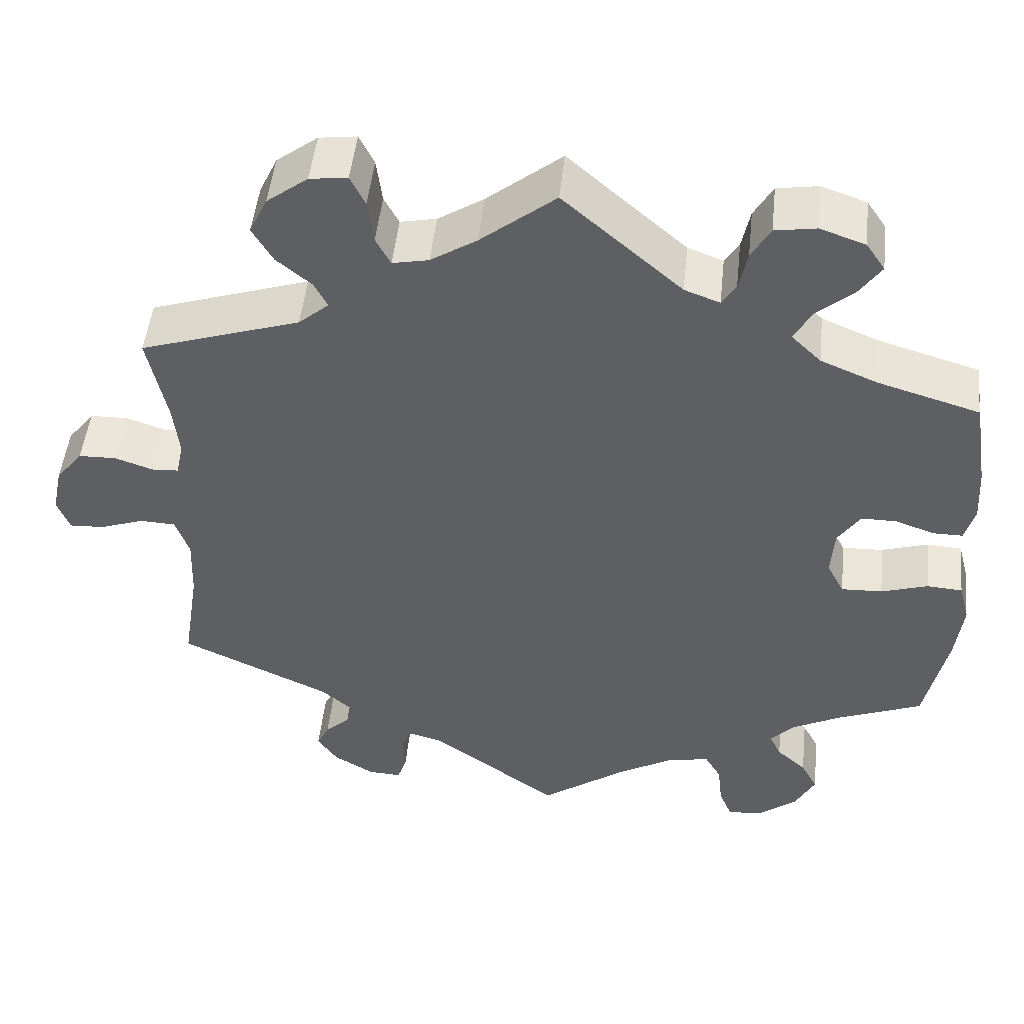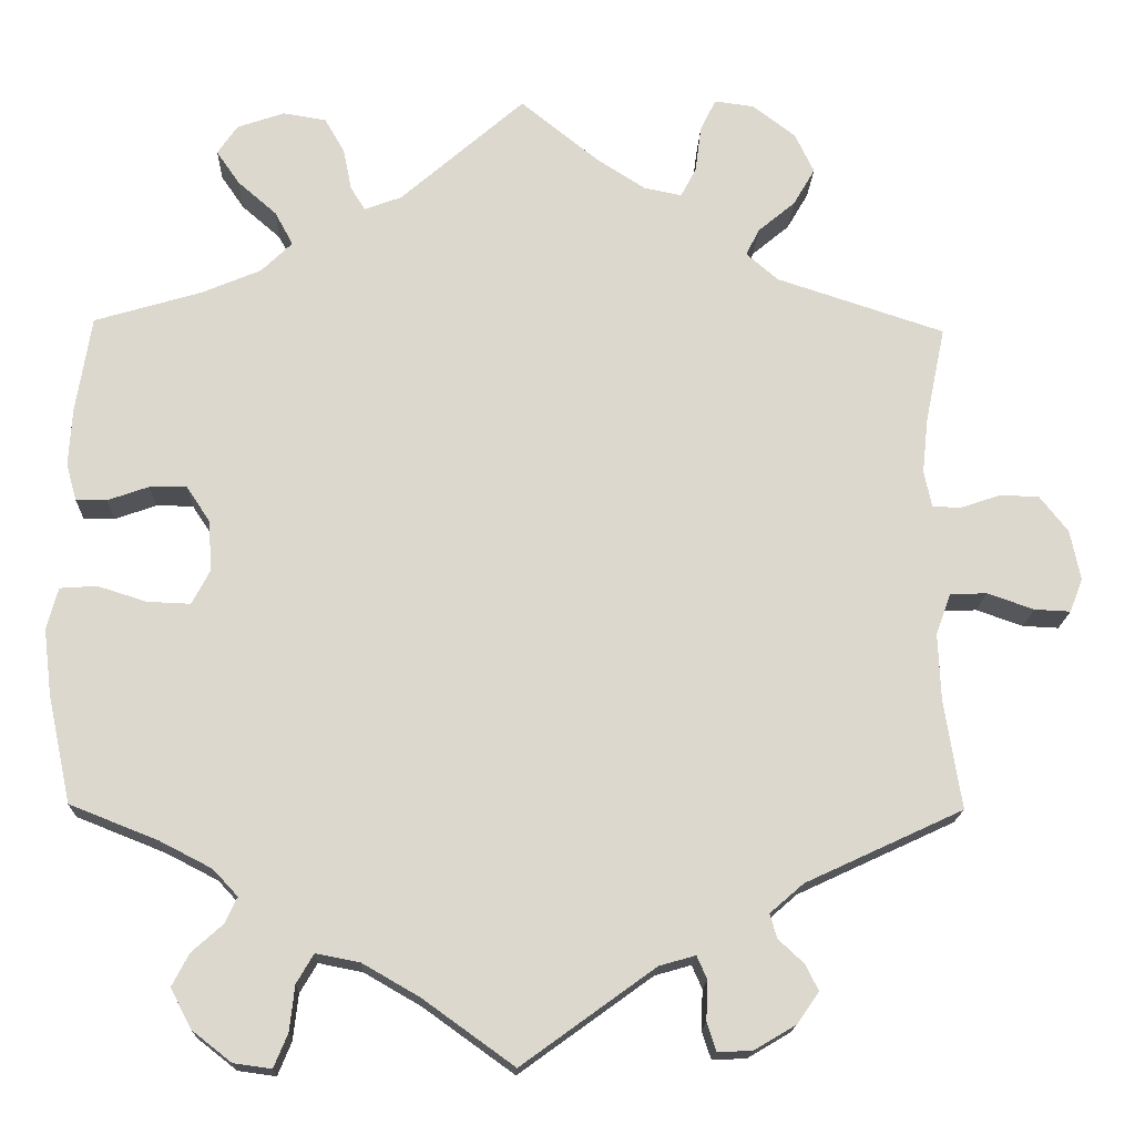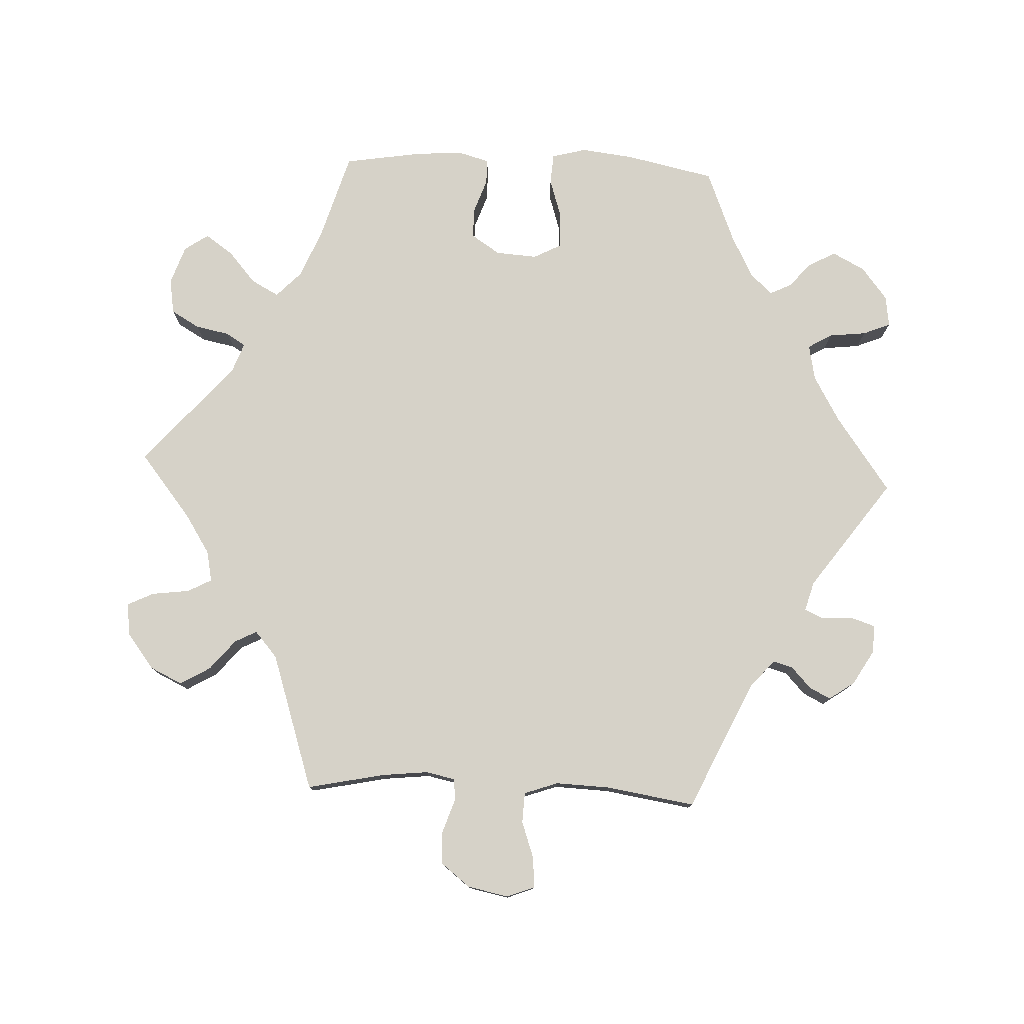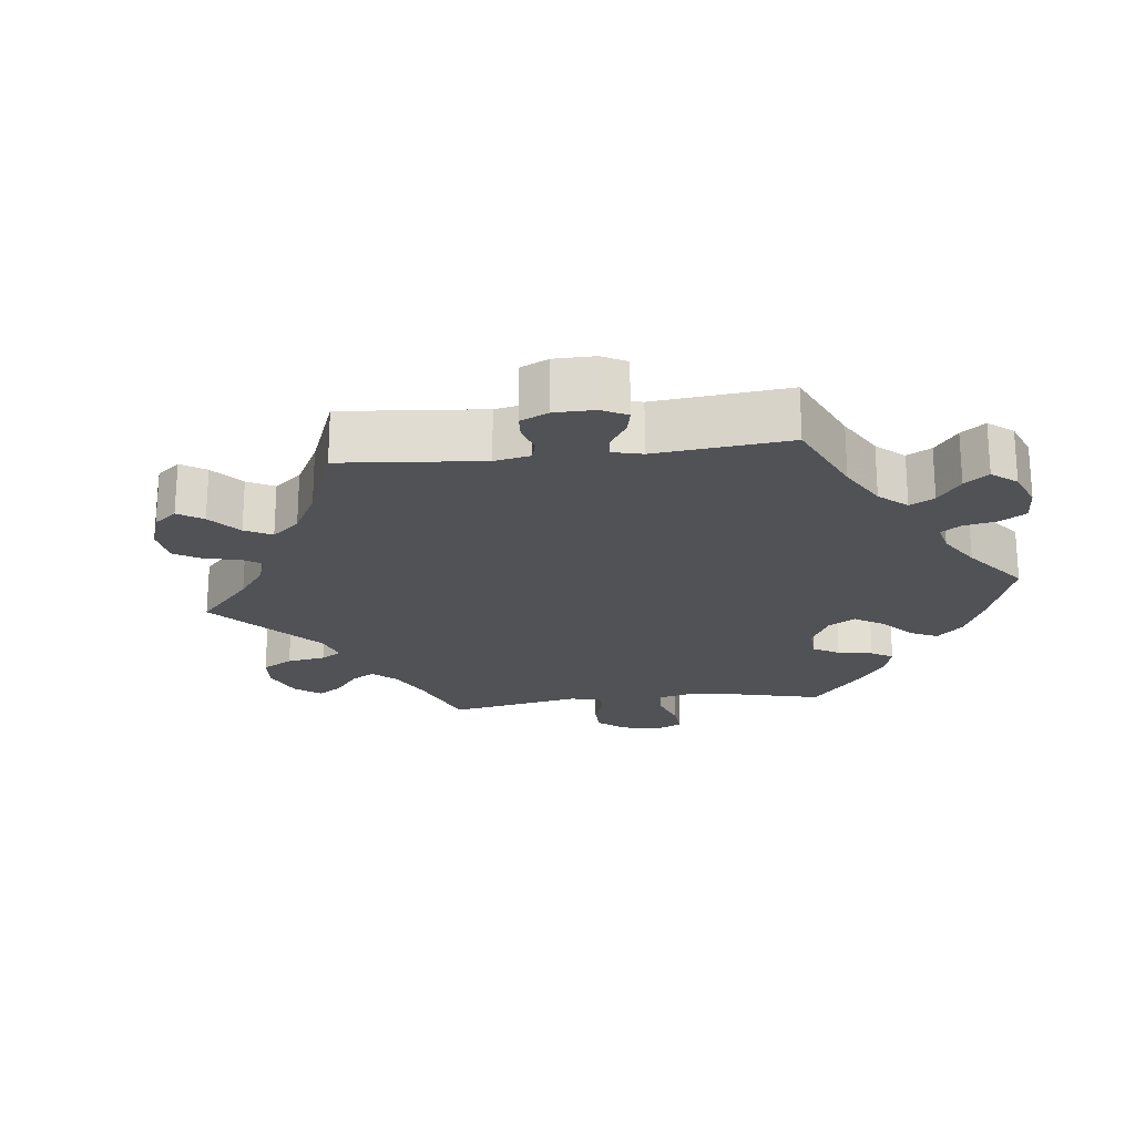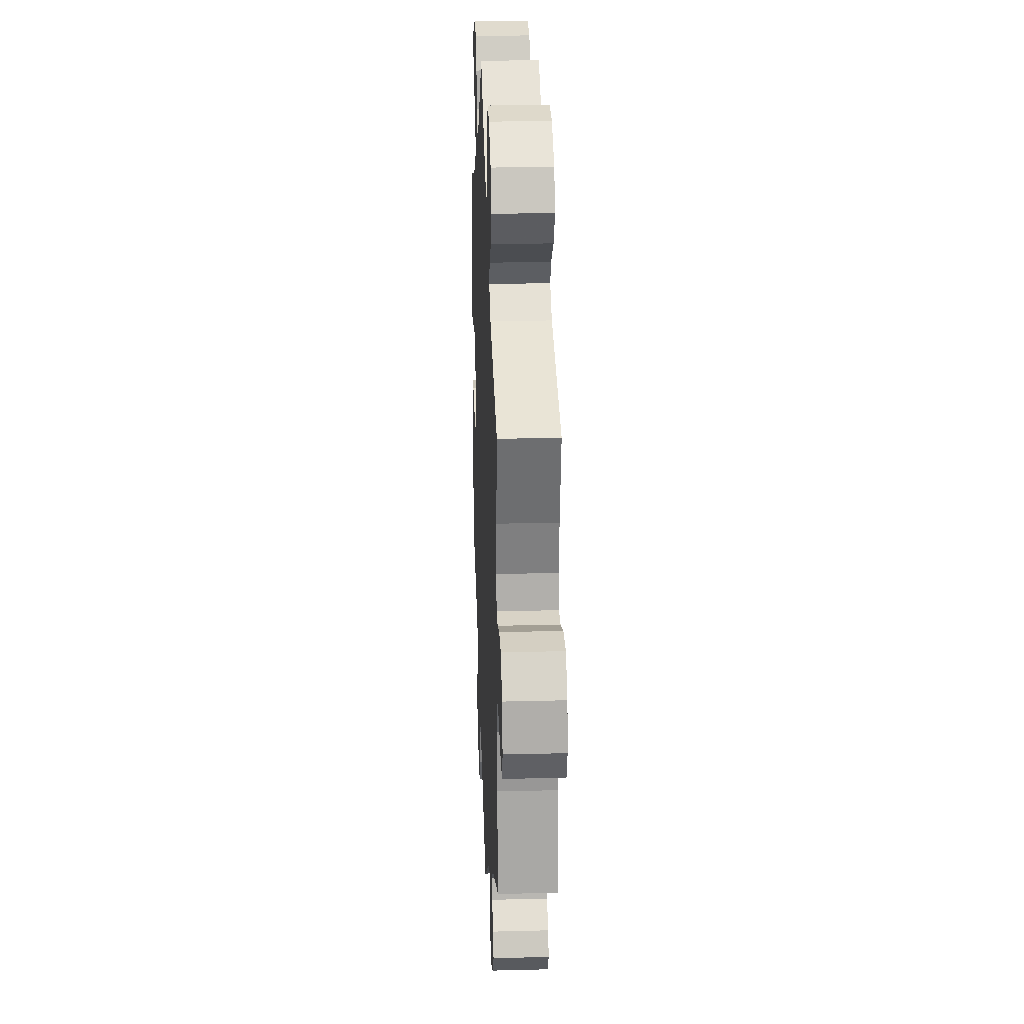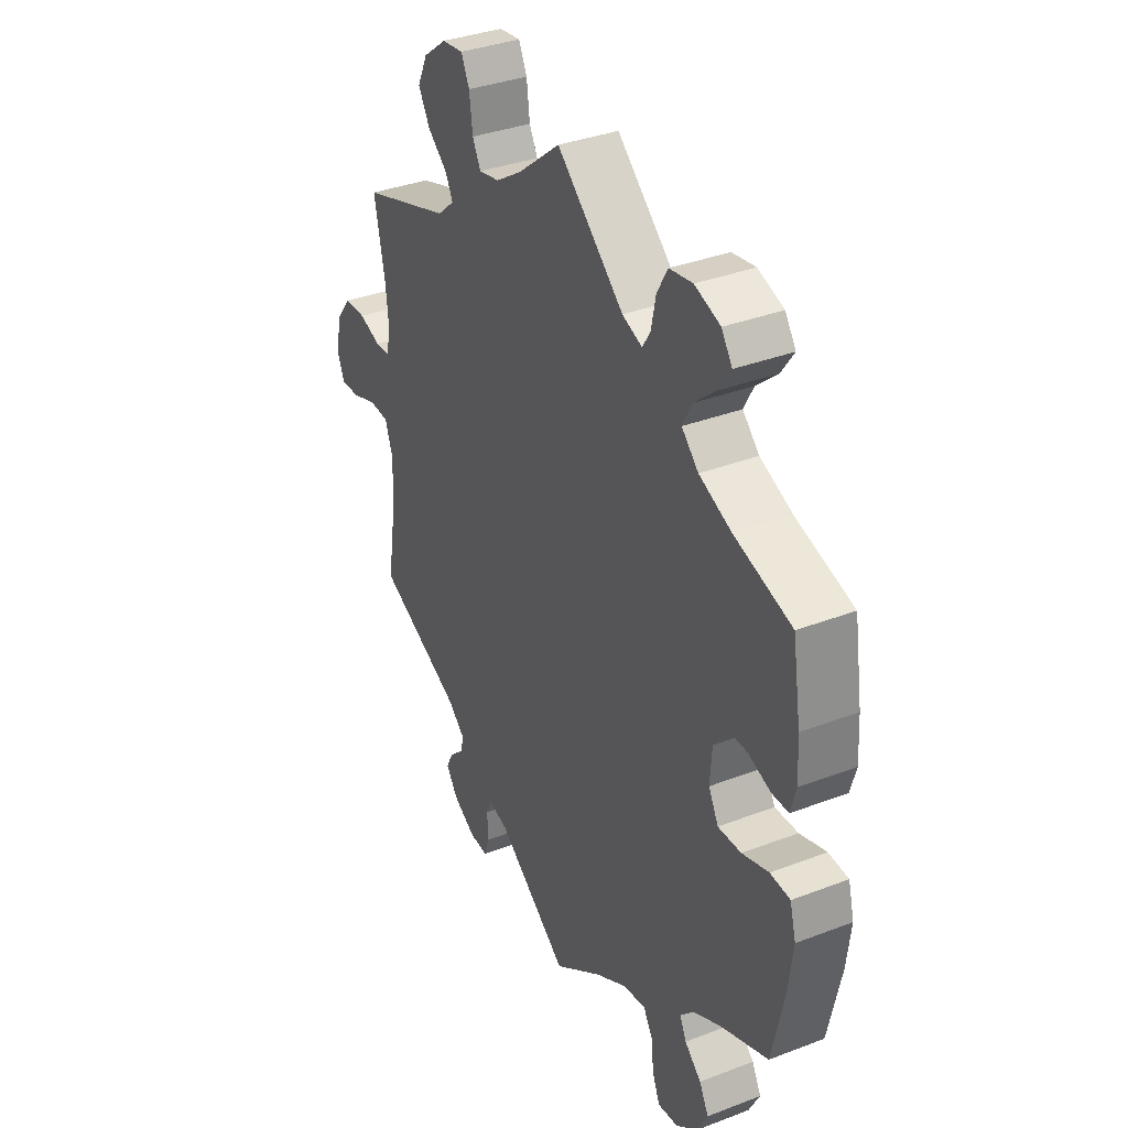
<metadata>
{"format":"obj","ext":"obj","renderer":"f3d","projection":"perspective","resolution":1024,"background":"white","views":[{"elev":49.0,"azim":-173.9,"up":"+Z"},{"elev":-17.0,"azim":-2.0,"up":"+Z"},{"elev":78.0,"azim":92.5,"up":"+Y"},{"elev":-21.3,"azim":156.7,"up":"+Y"},{"elev":24.2,"azim":87.6,"up":"+Z"},{"elev":35.4,"azim":-116.9,"up":"+Z"}]}
</metadata>
<code>
v -0.106 0.07 -0.502
v -0.172 0.07 -0.464
v -0.223 0.07 -0.454
v -0.243 0.07 -0.488
v -0.249 0.07 -0.541
v -0.265 0.07 -0.58
v -0.309 0.07 -0.574
v -0.355 0.07 -0.538
v -0.379 0.07 -0.492
v -0.359 0.07 -0.454
v -0.323 0.07 -0.422
v -0.309 0.07 -0.392
v -0.338 0.07 -0.361
v -0.398 0.07 -0.33
v -0.501 0.07 -0.289
v -0.528 0.07 -0.163
v -0.537 0.07 -0.088
v -0.524 0.07 -0.039
v -0.481 0.07 -0.036
v -0.424 0.07 -0.054
v -0.374 0.07 -0.056
v -0.353 0.07 -0.016
v -0.357 0.07 0.043
v -0.384 0.07 0.084
v -0.427 0.07 0.084
v -0.475 0.07 0.067
v -0.511 0.07 0.067
v -0.523 0.07 0.11
v -0.519 0.07 0.177
v -0.501 0.07 0.289
v -0.377 0.07 0.326
v -0.308 0.07 0.355
v -0.272 0.07 0.39
v -0.293 0.07 0.429
v -0.338 0.07 0.468
v -0.365 0.07 0.507
v -0.342 0.07 0.541
v -0.287 0.07 0.56
v -0.237 0.07 0.552
v -0.214 0.07 0.512
v -0.204 0.07 0.463
v -0.187 0.07 0.436
v -0.144 0.07 0.452
v 0 0.07 0.578
v 0.091 0.07 0.505
v 0.147 0.07 0.469
v 0.191 0.07 0.46
v 0.209 0.07 0.494
v 0.216 0.07 0.548
v 0.234 0.07 0.585
v 0.28 0.07 0.579
v 0.33 0.07 0.541
v 0.352 0.07 0.495
v 0.327 0.07 0.452
v 0.284 0.07 0.416
v 0.268 0.07 0.385
v 0.305 0.07 0.353
v 0.5 0.07 0.289
v 0.477 0.07 0.178
v 0.47 0.07 0.113
v 0.479 0.07 0.071
v 0.511 0.07 0.069
v 0.558 0.07 0.085
v 0.604 0.07 0.084
v 0.637 0.07 0.042
v 0.649 0.07 -0.016
v 0.634 0.07 -0.055
v 0.592 0.07 -0.053
v 0.538 0.07 -0.034
v 0.495 0.07 -0.036
v 0.478 0.07 -0.084
v 0.481 0.07 -0.161
v 0.501 0.07 -0.288
v 0.318 0.07 -0.373
v 0.279 0.07 -0.407
v 0.287 0.07 -0.435
v 0.317 0.07 -0.463
v 0.332 0.07 -0.493
v 0.307 0.07 -0.529
v 0.258 0.07 -0.558
v 0.218 0.07 -0.56
v 0.207 0.07 -0.527
v 0.209 0.07 -0.481
v 0.197 0.07 -0.454
v 0.155 0.07 -0.466
v 0 0.07 -0.578
v -0.106 0 -0.502
v -0.172 0 -0.464
v -0.223 0 -0.454
v -0.243 0 -0.488
v -0.249 0 -0.541
v -0.265 0 -0.58
v -0.309 0 -0.574
v -0.355 0 -0.538
v -0.379 0 -0.492
v -0.359 0 -0.454
v -0.323 0 -0.422
v -0.309 0 -0.392
v -0.338 0 -0.361
v -0.398 0 -0.33
v -0.501 0 -0.289
v -0.528 0 -0.163
v -0.537 0 -0.088
v -0.524 0 -0.039
v -0.481 0 -0.036
v -0.424 0 -0.054
v -0.374 0 -0.056
v -0.353 0 -0.016
v -0.357 0 0.043
v -0.384 0 0.084
v -0.427 0 0.084
v -0.475 0 0.067
v -0.511 0 0.067
v -0.523 0 0.11
v -0.519 0 0.177
v -0.501 0 0.289
v -0.377 0 0.326
v -0.308 0 0.355
v -0.272 0 0.39
v -0.293 0 0.429
v -0.338 0 0.468
v -0.365 0 0.507
v -0.342 0 0.541
v -0.287 0 0.56
v -0.237 0 0.552
v -0.214 0 0.512
v -0.204 0 0.463
v -0.187 0 0.436
v -0.144 0 0.452
v 0 0 0.578
v 0.091 0 0.505
v 0.147 0 0.469
v 0.191 0 0.46
v 0.209 0 0.494
v 0.216 0 0.548
v 0.234 0 0.585
v 0.28 0 0.579
v 0.33 0 0.541
v 0.352 0 0.495
v 0.327 0 0.452
v 0.284 0 0.416
v 0.268 0 0.385
v 0.305 0 0.353
v 0.5 0 0.289
v 0.477 0 0.178
v 0.47 0 0.113
v 0.479 0 0.071
v 0.511 0 0.069
v 0.558 0 0.085
v 0.604 0 0.084
v 0.637 0 0.042
v 0.649 0 -0.016
v 0.634 0 -0.055
v 0.592 0 -0.053
v 0.538 0 -0.034
v 0.495 0 -0.036
v 0.478 0 -0.084
v 0.481 0 -0.161
v 0.501 0 -0.288
v 0.318 0 -0.373
v 0.279 0 -0.407
v 0.287 0 -0.435
v 0.317 0 -0.463
v 0.332 0 -0.493
v 0.307 0 -0.529
v 0.258 0 -0.558
v 0.218 0 -0.56
v 0.207 0 -0.527
v 0.209 0 -0.481
v 0.197 0 -0.454
v 0.155 0 -0.466
v 0 0 -0.578
f 85 86 1
f 84 85 1 2
f 80 81 82 83
f 80 83 84
f 79 80 84
f 76 77 78 79
f 75 76 79 84
f 74 75 84 2
f 72 73 74 2
f 66 67 68 69
f 66 69 70
f 65 66 70
f 62 63 64 65
f 61 62 65 70
f 60 61 70 71
f 57 58 59
f 56 57 59 60
f 52 53 54 55
f 52 55 56
f 51 52 56
f 48 49 50 51
f 47 48 51 56
f 46 47 56 60
f 43 44 45
f 42 43 45 46
f 38 39 40 41
f 38 41 42
f 37 38 42
f 34 35 36 37
f 33 34 37 42
f 32 33 42 46
f 28 29 30 31
f 25 26 27 28
f 24 25 28 31
f 23 24 31 32
f 17 18 19 20
f 17 20 21
f 14 15 16 17
f 13 14 17 21
f 12 13 21 22
f 8 9 10 11
f 8 11 12
f 7 8 12
f 4 5 6 7
f 3 4 7 12
f 46 60 71 72
f 23 32 46 72
f 12 22 23 72
f 2 3 12 72
f 87 172 171
f 88 87 171 170
f 169 168 167 166
f 170 169 166
f 170 166 165
f 165 164 163 162
f 170 165 162 161
f 88 170 161 160
f 88 160 159 158
f 155 154 153 152
f 156 155 152
f 156 152 151
f 151 150 149 148
f 156 151 148 147
f 157 156 147 146
f 145 144 143
f 146 145 143 142
f 141 140 139 138
f 142 141 138
f 142 138 137
f 137 136 135 134
f 142 137 134 133
f 146 142 133 132
f 131 130 129
f 132 131 129 128
f 127 126 125 124
f 128 127 124
f 128 124 123
f 123 122 121 120
f 128 123 120 119
f 132 128 119 118
f 117 116 115 114
f 114 113 112 111
f 117 114 111 110
f 118 117 110 109
f 106 105 104 103
f 107 106 103
f 103 102 101 100
f 107 103 100 99
f 108 107 99 98
f 97 96 95 94
f 98 97 94
f 98 94 93
f 93 92 91 90
f 98 93 90 89
f 158 157 146 132
f 158 132 118 109
f 158 109 108 98
f 158 98 89 88
f 1 87 88 2
f 2 88 89 3
f 3 89 90 4
f 4 90 91 5
f 5 91 92 6
f 6 92 93 7
f 7 93 94 8
f 8 94 95 9
f 9 95 96 10
f 10 96 97 11
f 11 97 98 12
f 12 98 99 13
f 13 99 100 14
f 14 100 101 15
f 15 101 102 16
f 16 102 103 17
f 17 103 104 18
f 18 104 105 19
f 19 105 106 20
f 20 106 107 21
f 21 107 108 22
f 22 108 109 23
f 23 109 110 24
f 24 110 111 25
f 25 111 112 26
f 26 112 113 27
f 27 113 114 28
f 28 114 115 29
f 29 115 116 30
f 30 116 117 31
f 31 117 118 32
f 32 118 119 33
f 33 119 120 34
f 34 120 121 35
f 35 121 122 36
f 36 122 123 37
f 37 123 124 38
f 38 124 125 39
f 39 125 126 40
f 40 126 127 41
f 41 127 128 42
f 42 128 129 43
f 43 129 130 44
f 44 130 131 45
f 45 131 132 46
f 46 132 133 47
f 47 133 134 48
f 48 134 135 49
f 49 135 136 50
f 50 136 137 51
f 51 137 138 52
f 52 138 139 53
f 53 139 140 54
f 54 140 141 55
f 55 141 142 56
f 56 142 143 57
f 57 143 144 58
f 58 144 145 59
f 59 145 146 60
f 60 146 147 61
f 61 147 148 62
f 62 148 149 63
f 63 149 150 64
f 64 150 151 65
f 65 151 152 66
f 66 152 153 67
f 67 153 154 68
f 68 154 155 69
f 69 155 156 70
f 70 156 157 71
f 71 157 158 72
f 72 158 159 73
f 73 159 160 74
f 74 160 161 75
f 75 161 162 76
f 76 162 163 77
f 77 163 164 78
f 78 164 165 79
f 79 165 166 80
f 80 166 167 81
f 81 167 168 82
f 82 168 169 83
f 83 169 170 84
f 84 170 171 85
f 85 171 172 86
f 86 172 87 1

</code>
